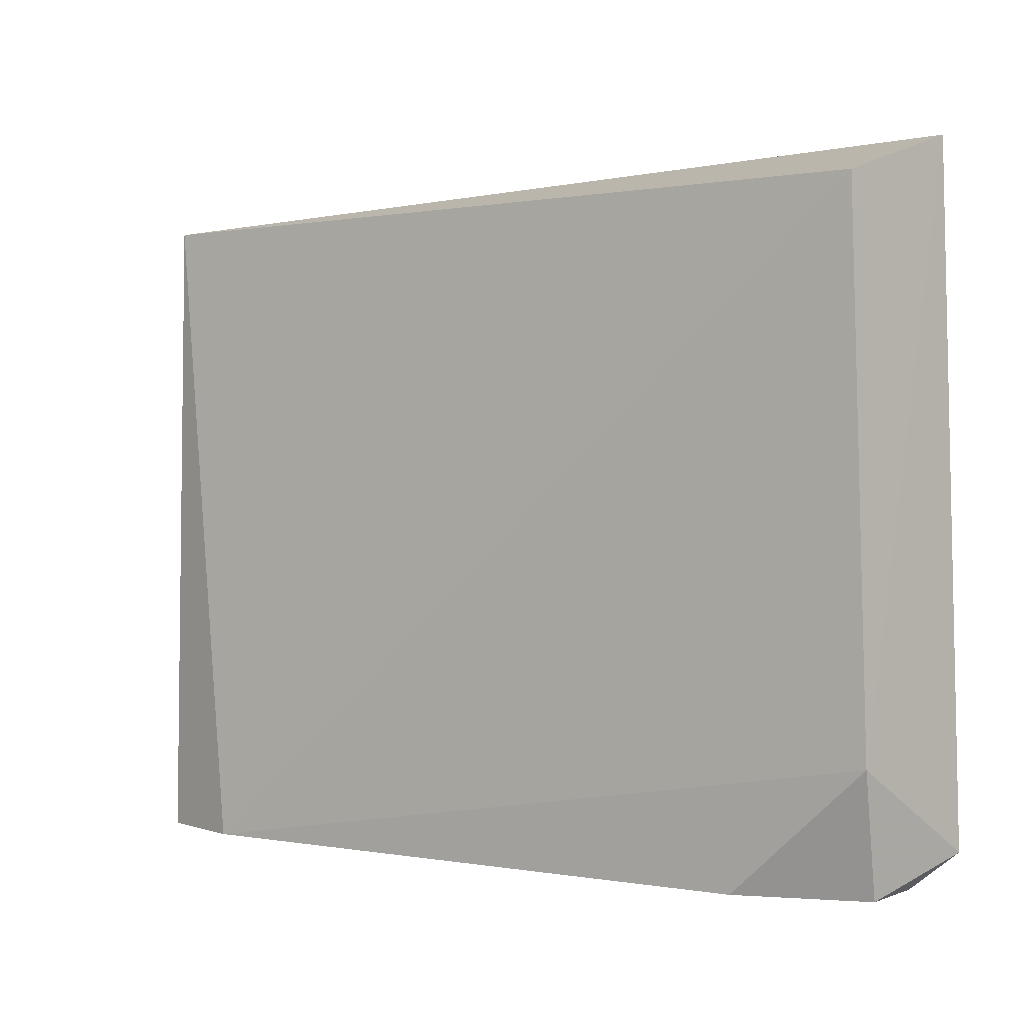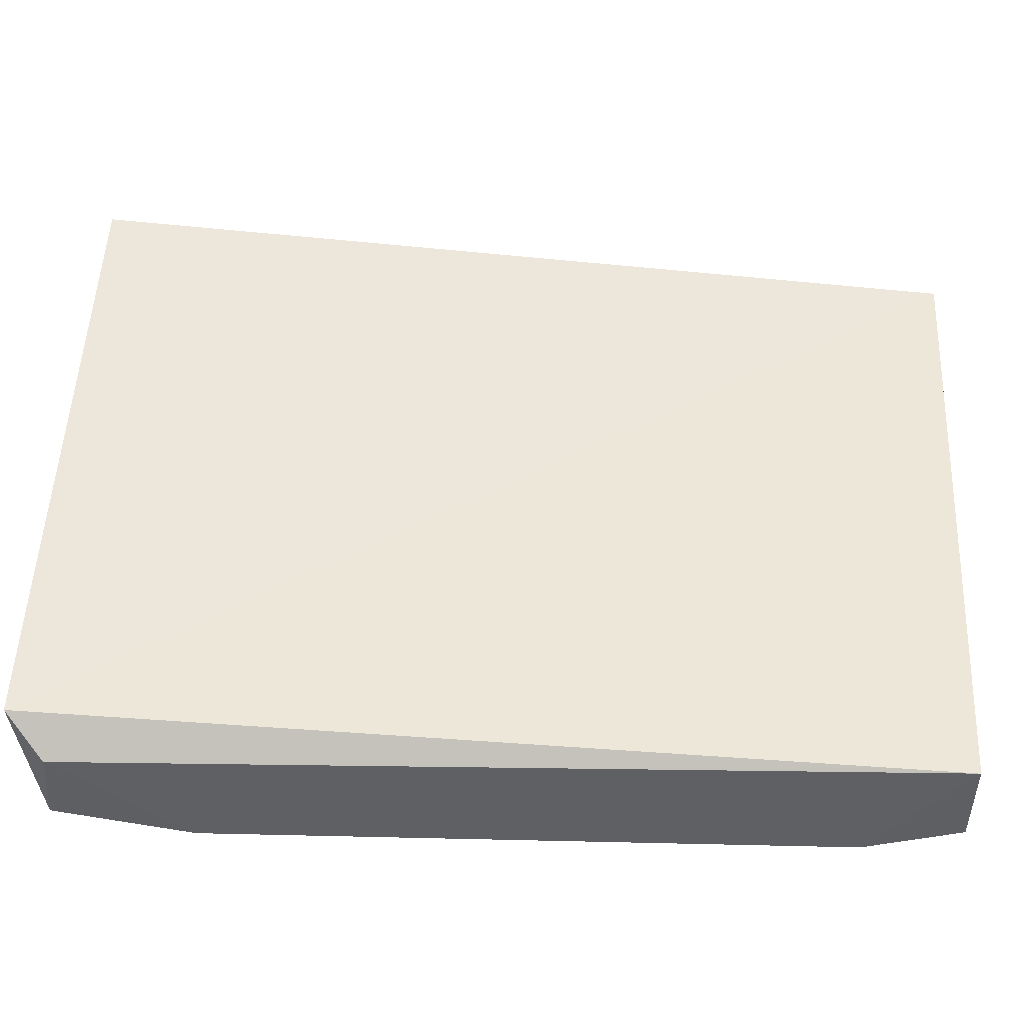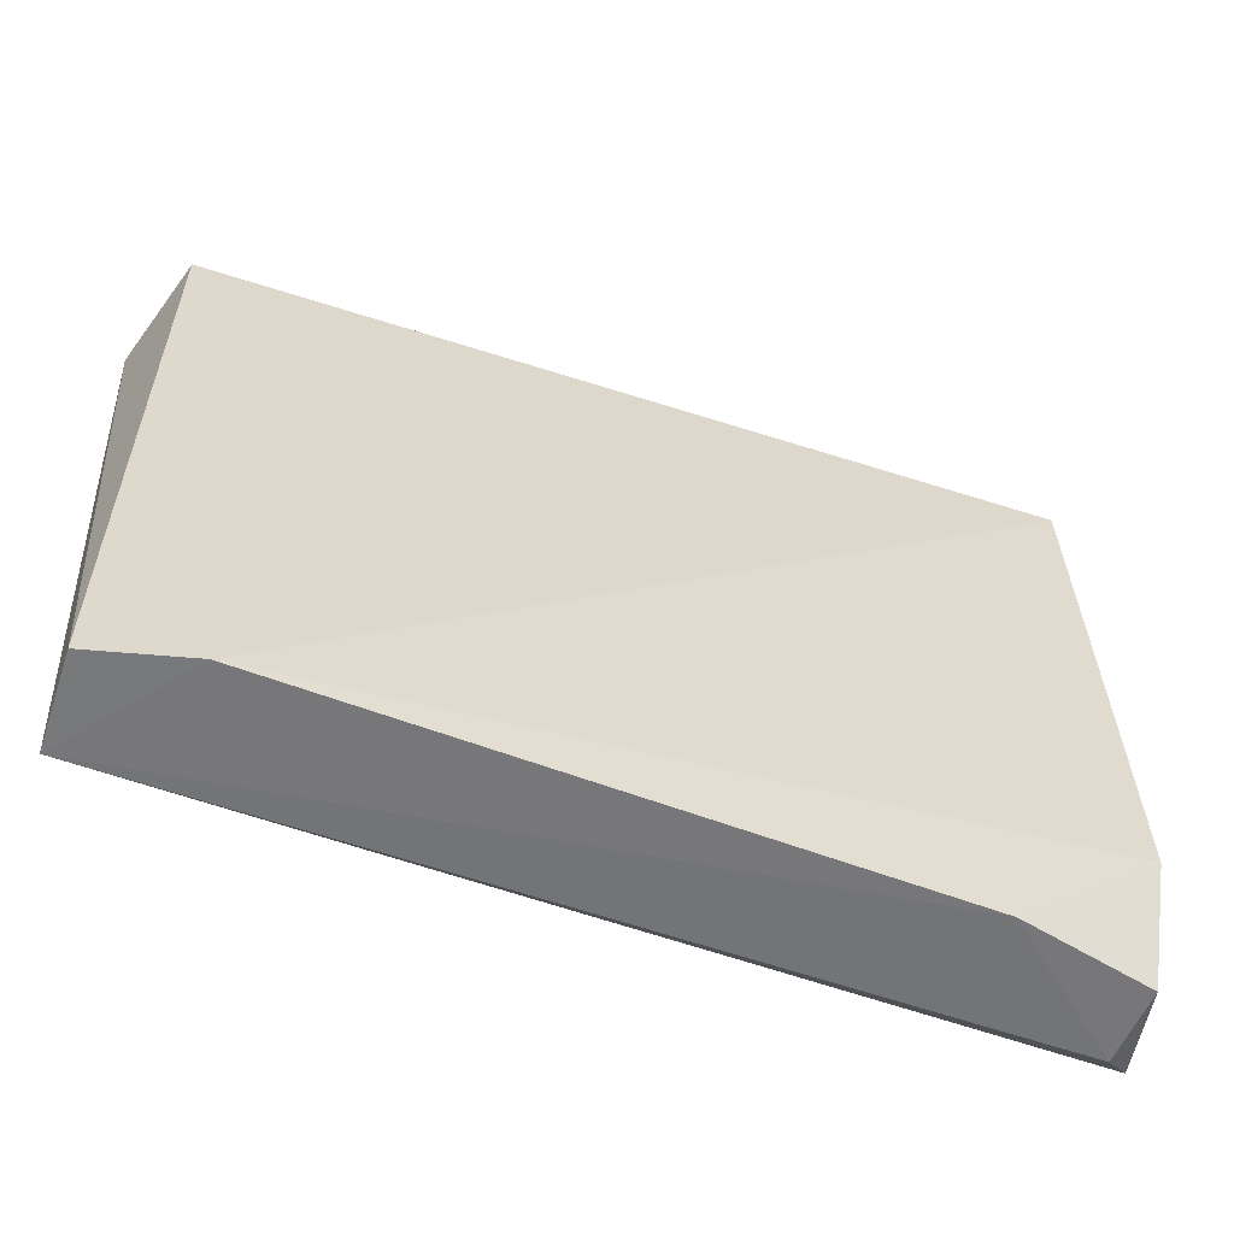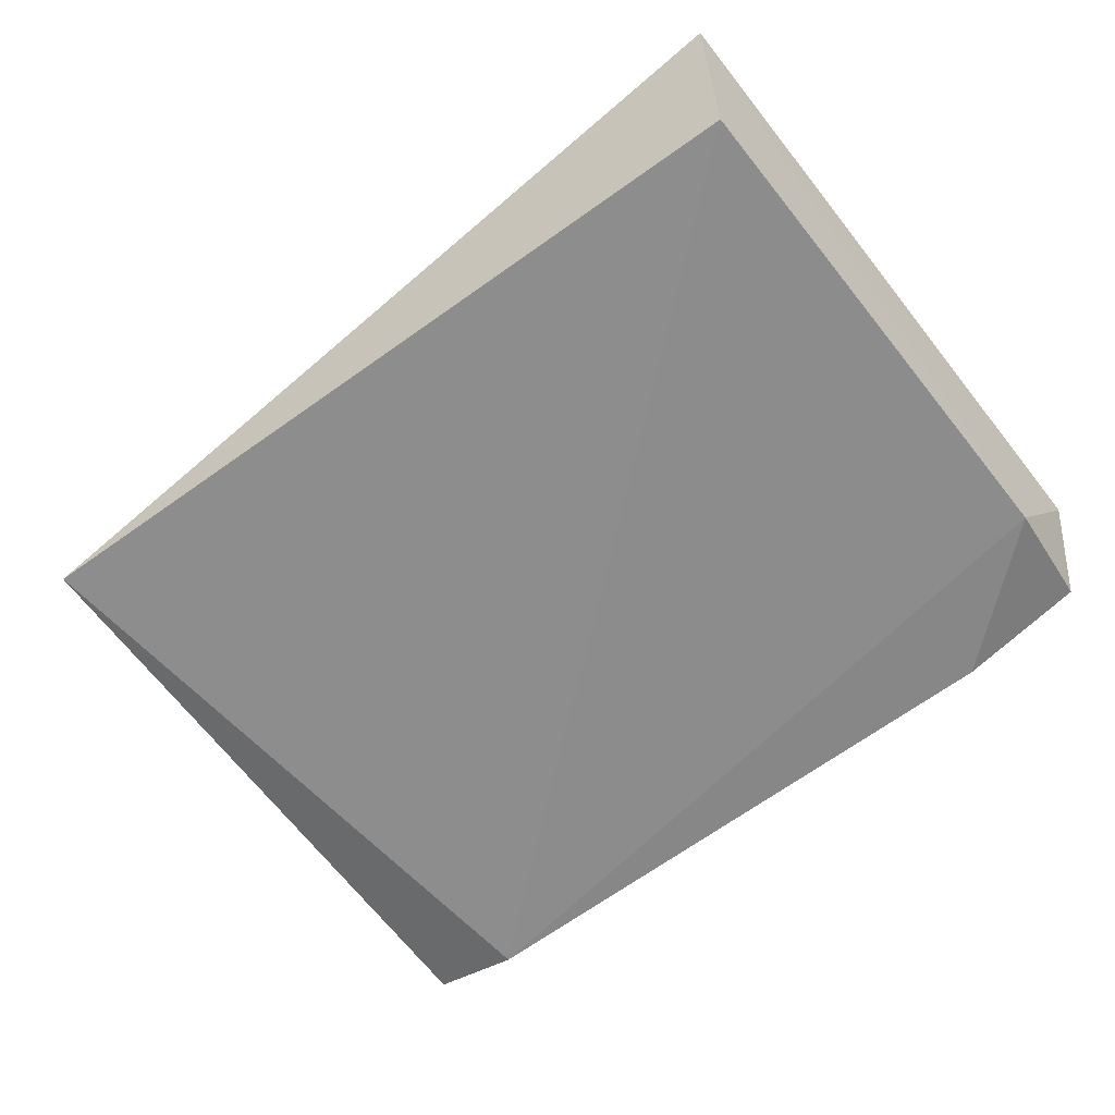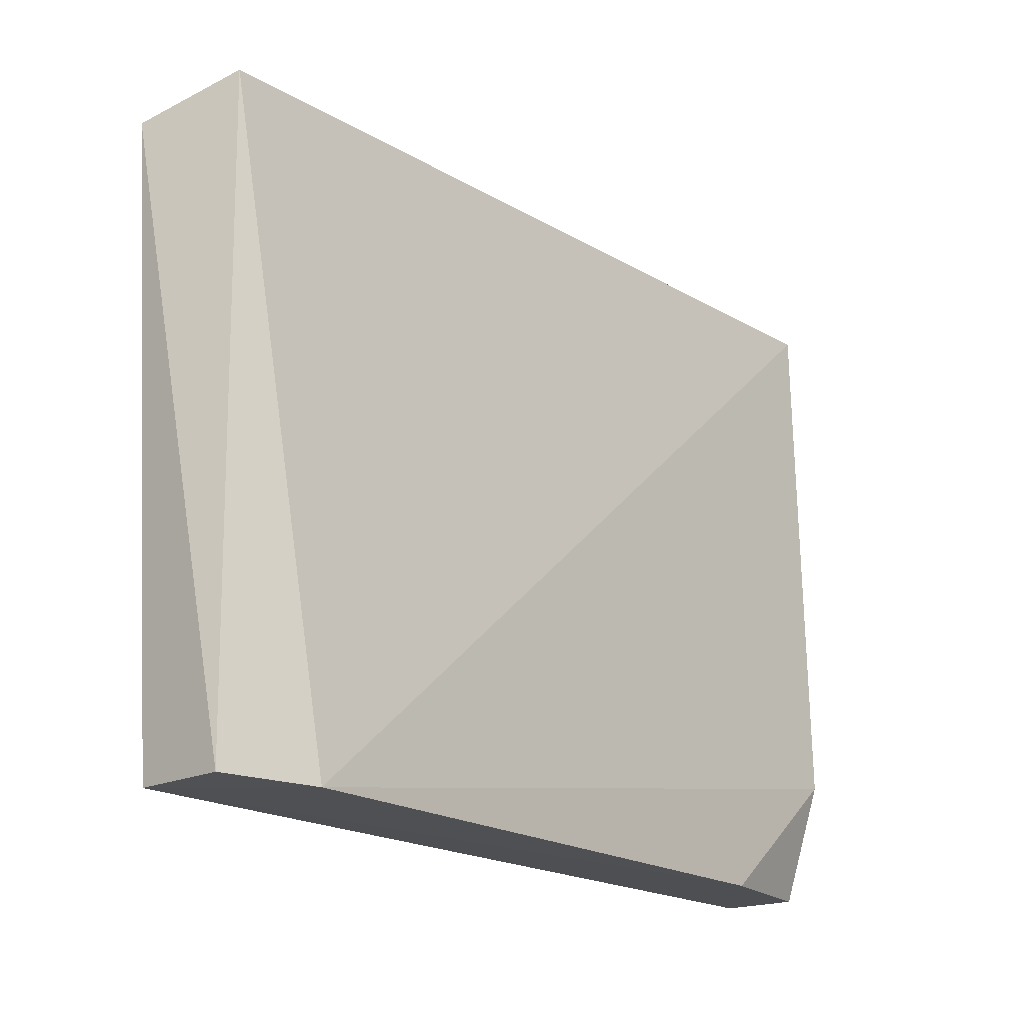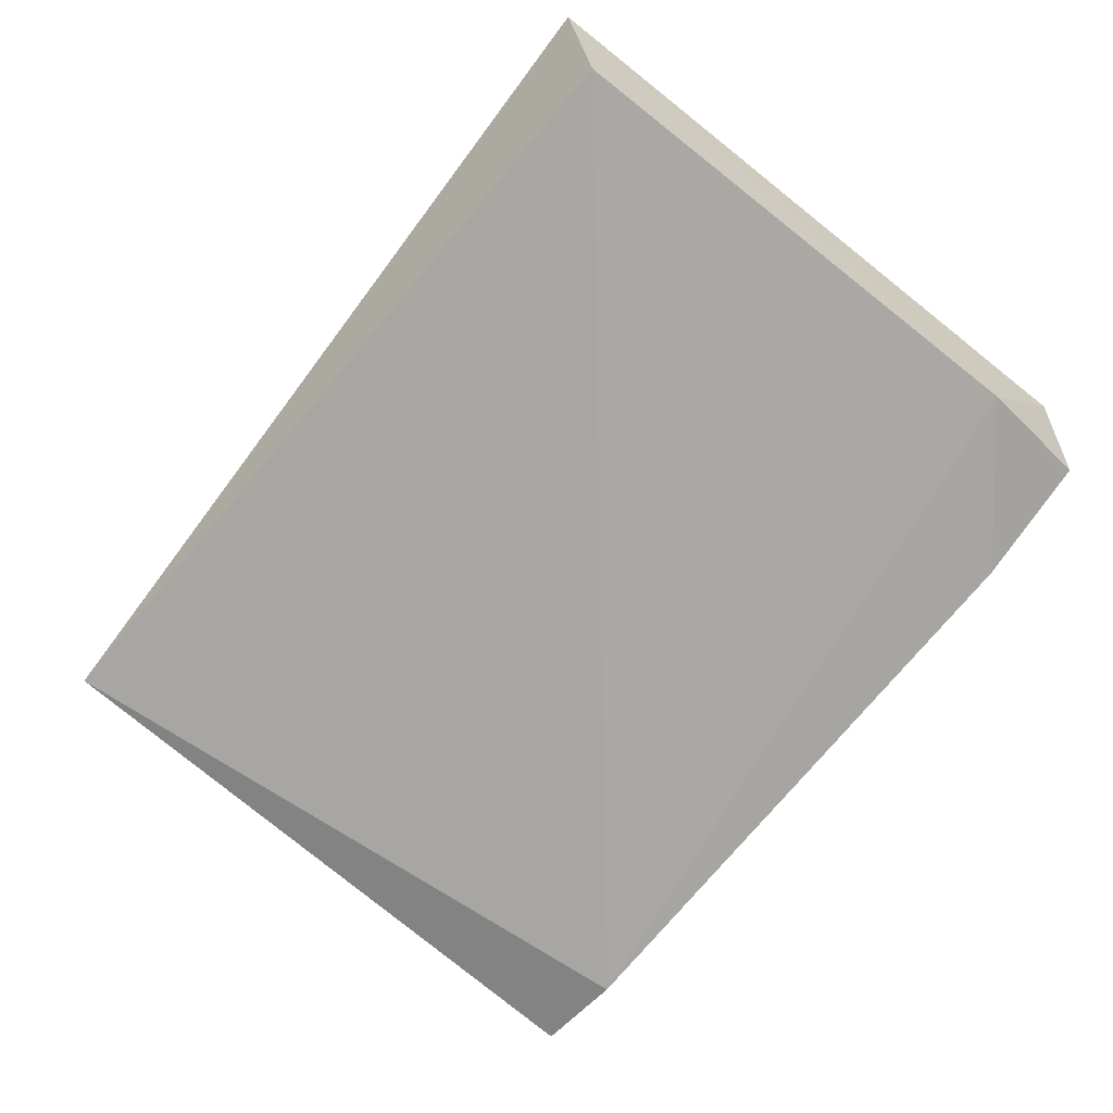
<metadata>
{"format":"obj","ext":"obj","renderer":"f3d","projection":"perspective","resolution":1024,"background":"white","views":[{"elev":0.1,"azim":-144.0,"up":"+Y"},{"elev":-41.6,"azim":-1.6,"up":"+Y"},{"elev":-57.7,"azim":159.7,"up":"+Y"},{"elev":-63.9,"azim":-143.2,"up":"+Z"},{"elev":-19.1,"azim":130.9,"up":"+Y"},{"elev":-74.4,"azim":-129.8,"up":"+Z"}]}
</metadata>
<code>
v -0.03075 -0.06755 0.008537
v -0.03258 -0.1009 0.007836
v -0.03752 -0.101 0.001332
v -0.0777 -0.06606 0.001744
v -0.07972 -0.09918 0.009373
v -0.03245 -0.06575 0.003329
v -0.07882 -0.06351 0.009392
v -0.07781 -0.101 0.007684
v -0.03243 -0.1009 0.002756
v -0.0785 -0.09445 0.00174
v -0.07093 -0.1011 0.001946
v -0.07801 -0.101 0.003567
f 5 2 1
f 6 3 4
f 7 5 1
f 7 6 4
f 7 1 6
f 8 2 5
f 9 6 1
f 9 1 2
f 9 2 3
f 9 3 6
f 10 7 4
f 10 5 7
f 10 4 3
f 11 3 2
f 11 2 8
f 11 10 3
f 12 8 5
f 12 5 10
f 12 11 8
f 12 10 11

</code>
